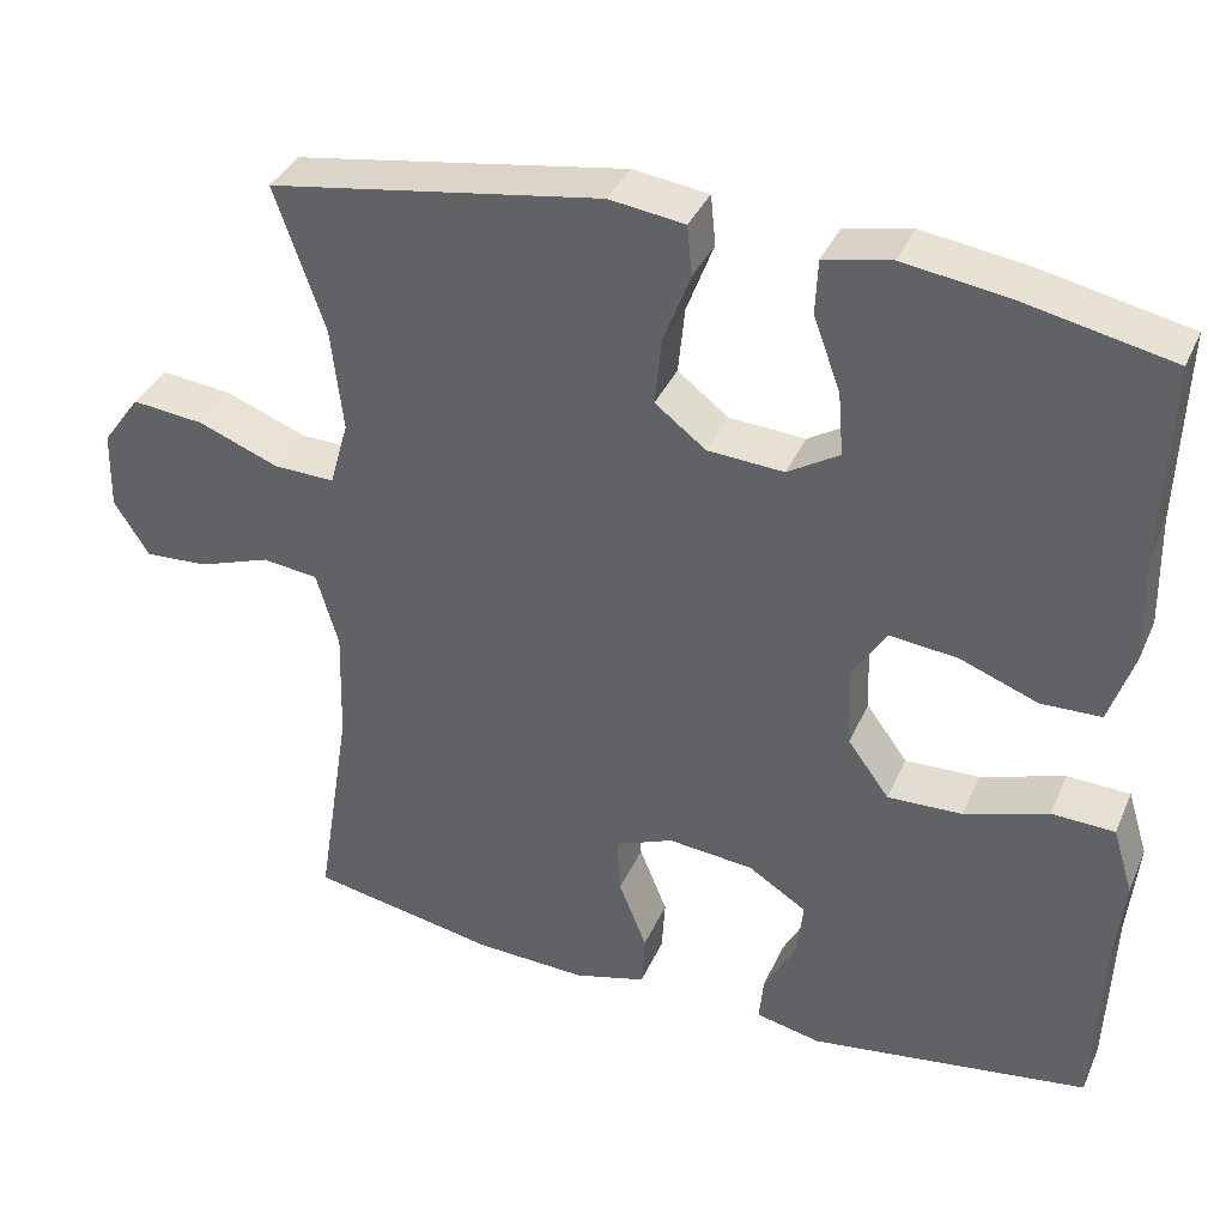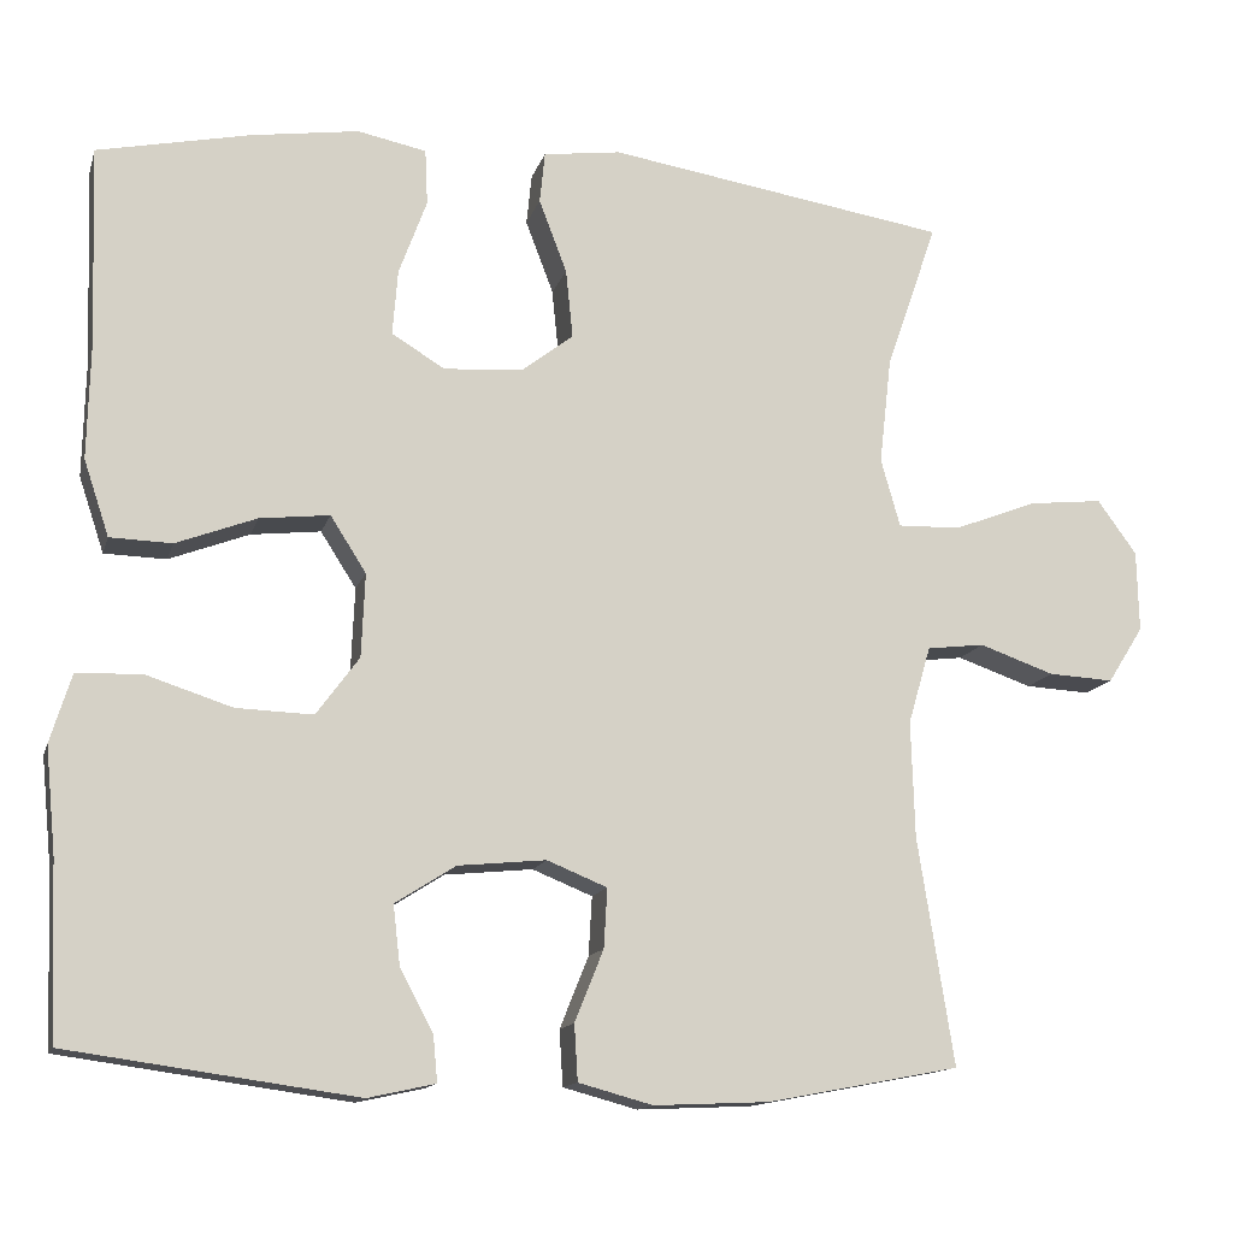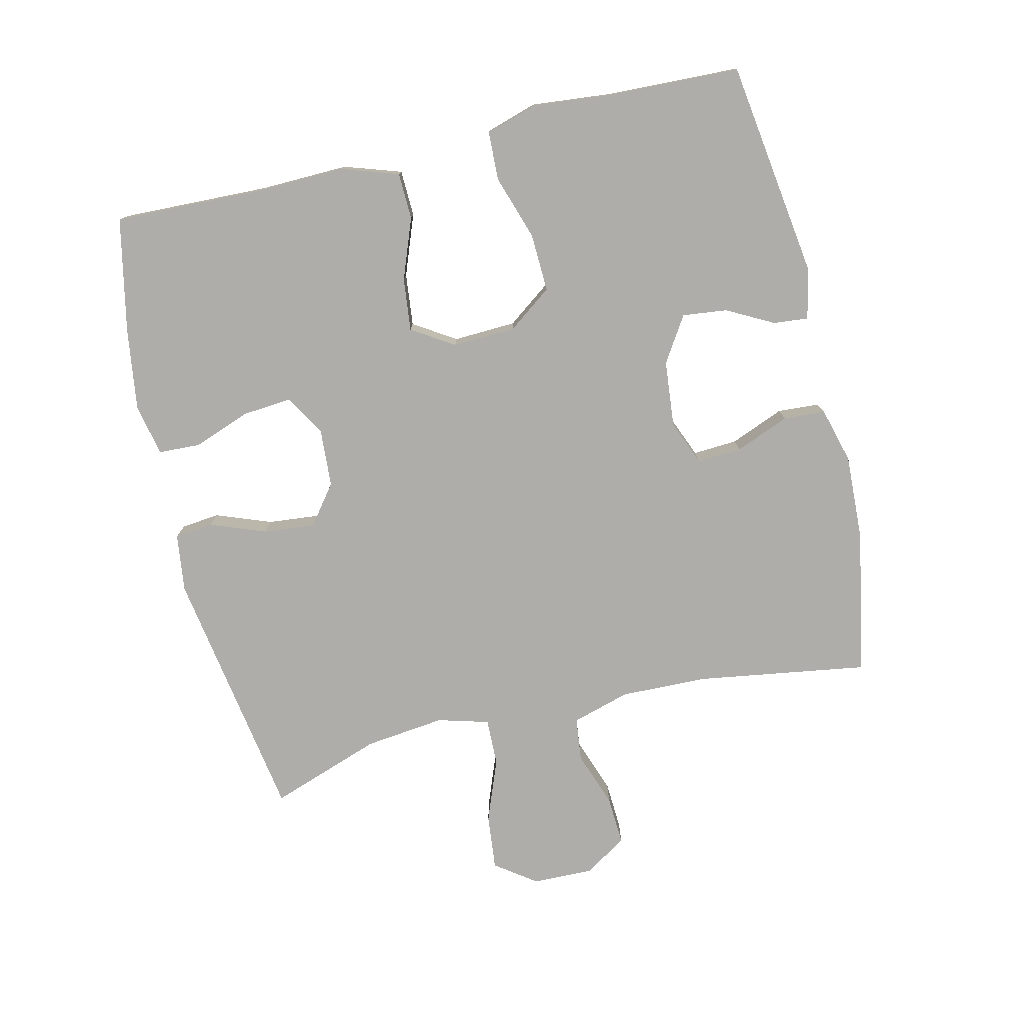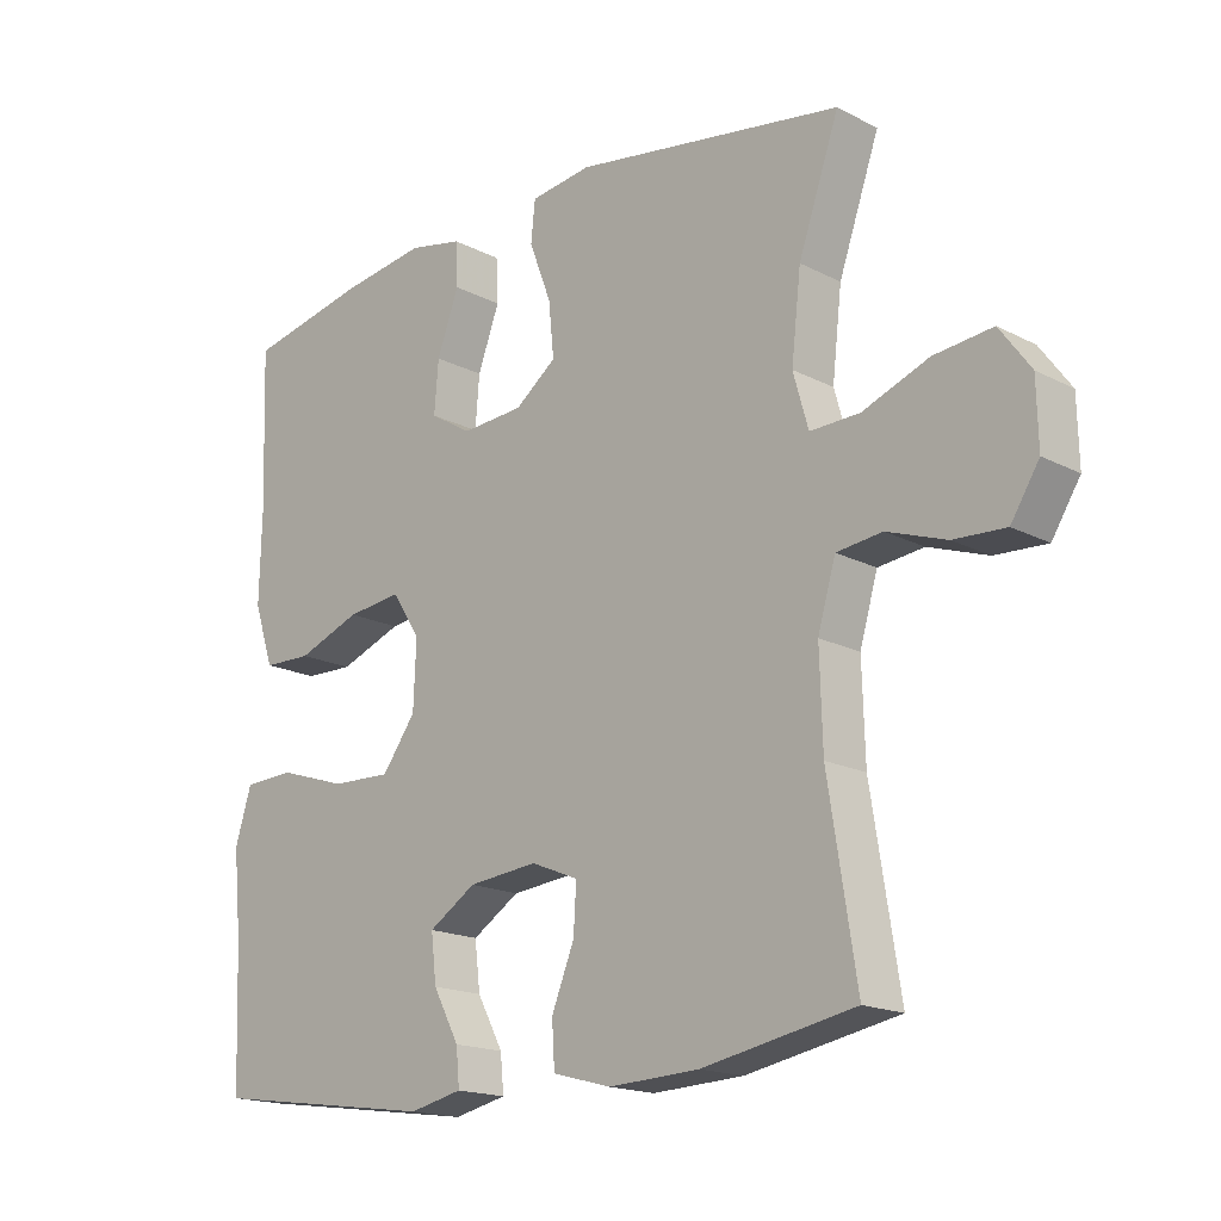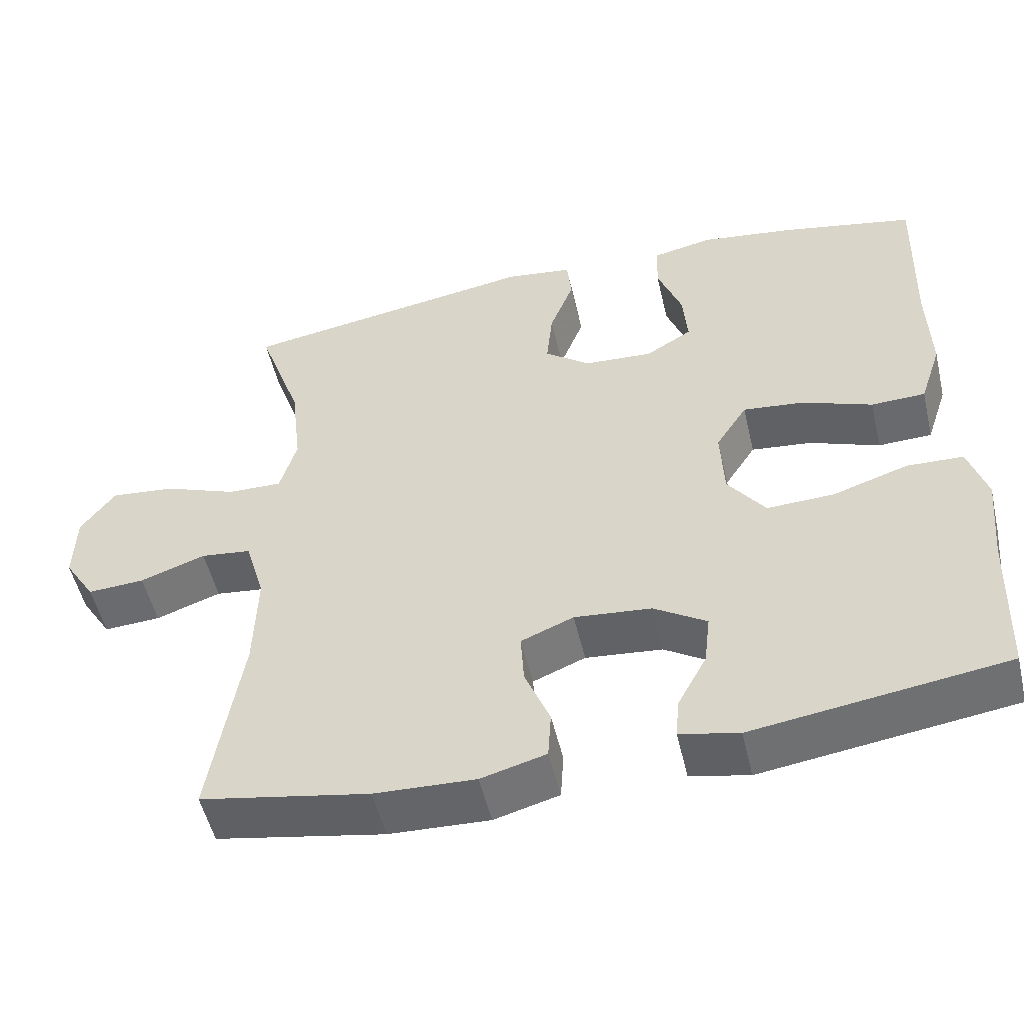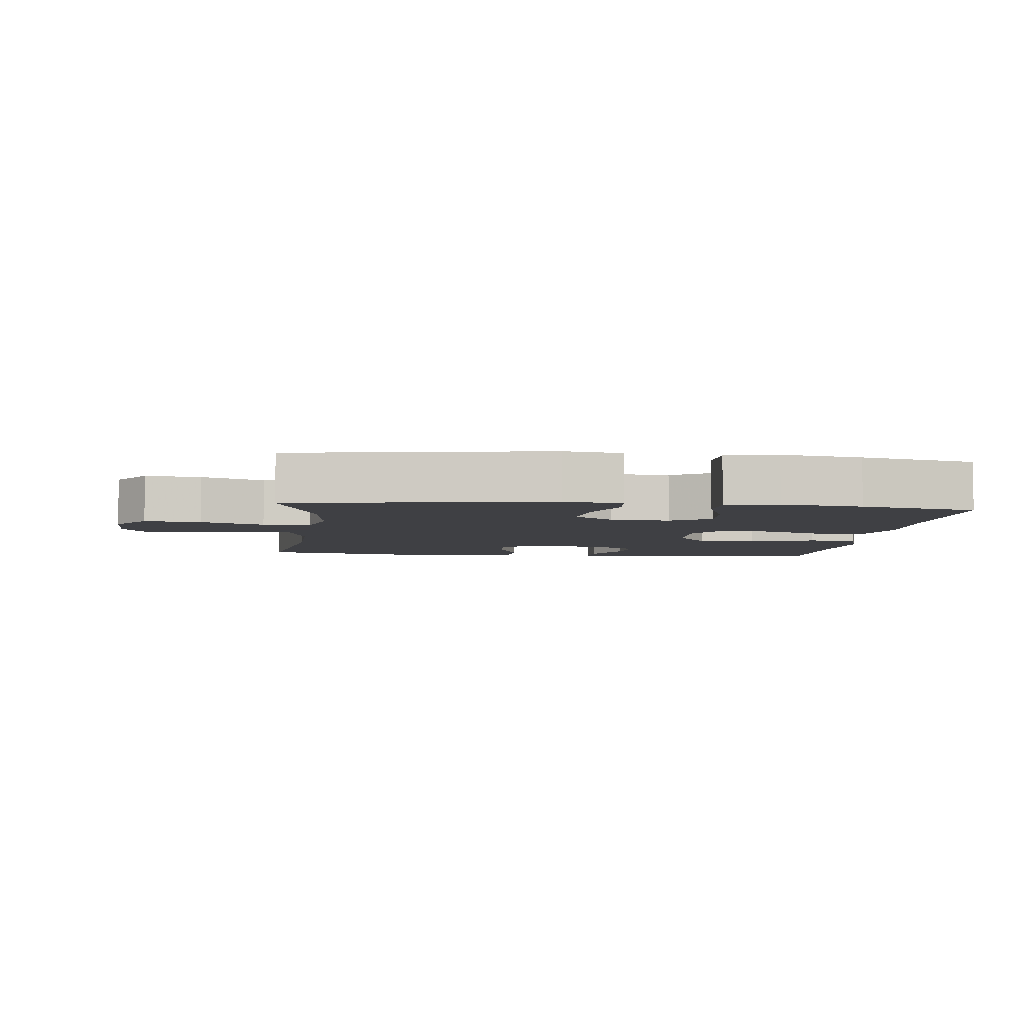
<metadata>
{"format":"obj","ext":"obj","renderer":"f3d","projection":"perspective","resolution":1024,"background":"white","views":[{"elev":36.6,"azim":21.8,"up":"+Z"},{"elev":-13.7,"azim":165.5,"up":"+Z"},{"elev":-77.2,"azim":103.4,"up":"+Y"},{"elev":-17.4,"azim":-135.7,"up":"+Z"},{"elev":-52.5,"azim":13.2,"up":"+Z"},{"elev":-5.1,"azim":-6.4,"up":"+Y"}]}
</metadata>
<code>
v 0.5 0.07 -0.5
v 0.17 0.07 -0.546
v 0.093 0.07 -0.529
v 0.098 0.07 -0.476
v 0.136 0.07 -0.405
v 0.144 0.07 -0.337
v 0.075 0.07 -0.293
v -0.026 0.07 -0.283
v -0.095 0.07 -0.311
v -0.091 0.07 -0.379
v -0.058 0.07 -0.461
v -0.062 0.07 -0.525
v -0.147 0.07 -0.548
v -0.279 0.07 -0.542
v -0.5 0.07 -0.5
v -0.459 0.07 -0.24
v -0.455 0.07 -0.106
v -0.481 0.07 -0.017
v -0.547 0.07 -0.009
v -0.633 0.07 -0.039
v -0.708 0.07 -0.043
v -0.749 0.07 0.022
v -0.747 0.07 0.115
v -0.702 0.07 0.177
v -0.617 0.07 0.168
v -0.521 0.07 0.131
v -0.449 0.07 0.129
v -0.427 0.07 0.207
v -0.441 0.07 0.33
v -0.5 0.07 0.5
v -0.108 0.07 0.562
v -0.019 0.07 0.55
v -0.013 0.07 0.491
v -0.045 0.07 0.407
v -0.053 0.07 0.328
v 0.007 0.07 0.282
v 0.097 0.07 0.276
v 0.158 0.07 0.313
v 0.152 0.07 0.388
v 0.12 0.07 0.475
v 0.123 0.07 0.539
v 0.202 0.07 0.555
v 0.325 0.07 0.537
v 0.5 0.07 0.5
v 0.492 0.07 0.272
v 0.495 0.07 0.139
v 0.466 0.07 0.052
v 0.395 0.07 0.05
v 0.303 0.07 0.085
v 0.223 0.07 0.094
v 0.182 0.07 0.03
v 0.186 0.07 -0.066
v 0.235 0.07 -0.133
v 0.323 0.07 -0.13
v 0.422 0.07 -0.098
v 0.496 0.07 -0.101
v 0.52 0.07 -0.179
v 0.508 0.07 -0.3
v 0.5 0 -0.5
v 0.17 0 -0.546
v 0.093 0 -0.529
v 0.098 0 -0.476
v 0.136 0 -0.405
v 0.144 0 -0.337
v 0.075 0 -0.293
v -0.026 0 -0.283
v -0.095 0 -0.311
v -0.091 0 -0.379
v -0.058 0 -0.461
v -0.062 0 -0.525
v -0.147 0 -0.548
v -0.279 0 -0.542
v -0.5 0 -0.5
v -0.459 0 -0.24
v -0.455 0 -0.106
v -0.481 0 -0.017
v -0.547 0 -0.009
v -0.633 0 -0.039
v -0.708 0 -0.043
v -0.749 0 0.022
v -0.747 0 0.115
v -0.702 0 0.177
v -0.617 0 0.168
v -0.521 0 0.131
v -0.449 0 0.129
v -0.427 0 0.207
v -0.441 0 0.33
v -0.5 0 0.5
v -0.108 0 0.562
v -0.019 0 0.55
v -0.013 0 0.491
v -0.045 0 0.407
v -0.053 0 0.328
v 0.007 0 0.282
v 0.097 0 0.276
v 0.158 0 0.313
v 0.152 0 0.388
v 0.12 0 0.475
v 0.123 0 0.539
v 0.202 0 0.555
v 0.325 0 0.537
v 0.5 0 0.5
v 0.492 0 0.272
v 0.495 0 0.139
v 0.466 0 0.052
v 0.395 0 0.05
v 0.303 0 0.085
v 0.223 0 0.094
v 0.182 0 0.03
v 0.186 0 -0.066
v 0.235 0 -0.133
v 0.323 0 -0.13
v 0.422 0 -0.098
v 0.496 0 -0.101
v 0.52 0 -0.179
v 0.508 0 -0.3
f 55 56 57 58
f 54 55 58 1
f 53 54 1 2
f 52 53 2
f 51 52 2
f 46 47 48 49
f 45 46 49 50
f 44 45 50
f 43 44 50
f 42 43 50 51
f 39 40 41 42
f 38 39 42 51
f 31 32 33 34
f 29 30 31 34
f 28 29 34 35
f 27 28 35 36
f 23 24 25 26
f 23 26 27
f 22 23 27
f 19 20 21 22
f 18 19 22 27
f 17 18 27 36
f 13 14 15 16
f 10 11 12 13
f 9 10 13 16
f 8 9 16 17
f 2 3 4 5
f 2 5 6
f 37 38 51 2
f 7 8 17 36
f 6 7 36 37
f 2 6 37
f 116 115 114 113
f 59 116 113 112
f 60 59 112 111
f 60 111 110
f 60 110 109
f 107 106 105 104
f 108 107 104 103
f 108 103 102
f 108 102 101
f 109 108 101 100
f 100 99 98 97
f 109 100 97 96
f 92 91 90 89
f 92 89 88 87
f 93 92 87 86
f 94 93 86 85
f 84 83 82 81
f 85 84 81
f 85 81 80
f 80 79 78 77
f 85 80 77 76
f 94 85 76 75
f 74 73 72 71
f 71 70 69 68
f 74 71 68 67
f 75 74 67 66
f 63 62 61 60
f 64 63 60
f 60 109 96 95
f 94 75 66 65
f 95 94 65 64
f 95 64 60
f 1 59 60 2
f 2 60 61 3
f 3 61 62 4
f 4 62 63 5
f 5 63 64 6
f 6 64 65 7
f 7 65 66 8
f 8 66 67 9
f 9 67 68 10
f 10 68 69 11
f 11 69 70 12
f 12 70 71 13
f 13 71 72 14
f 14 72 73 15
f 15 73 74 16
f 16 74 75 17
f 17 75 76 18
f 18 76 77 19
f 19 77 78 20
f 20 78 79 21
f 21 79 80 22
f 22 80 81 23
f 23 81 82 24
f 24 82 83 25
f 25 83 84 26
f 26 84 85 27
f 27 85 86 28
f 28 86 87 29
f 29 87 88 30
f 30 88 89 31
f 31 89 90 32
f 32 90 91 33
f 33 91 92 34
f 34 92 93 35
f 35 93 94 36
f 36 94 95 37
f 37 95 96 38
f 38 96 97 39
f 39 97 98 40
f 40 98 99 41
f 41 99 100 42
f 42 100 101 43
f 43 101 102 44
f 44 102 103 45
f 45 103 104 46
f 46 104 105 47
f 47 105 106 48
f 48 106 107 49
f 49 107 108 50
f 50 108 109 51
f 51 109 110 52
f 52 110 111 53
f 53 111 112 54
f 54 112 113 55
f 55 113 114 56
f 56 114 115 57
f 57 115 116 58
f 58 116 59 1

</code>
